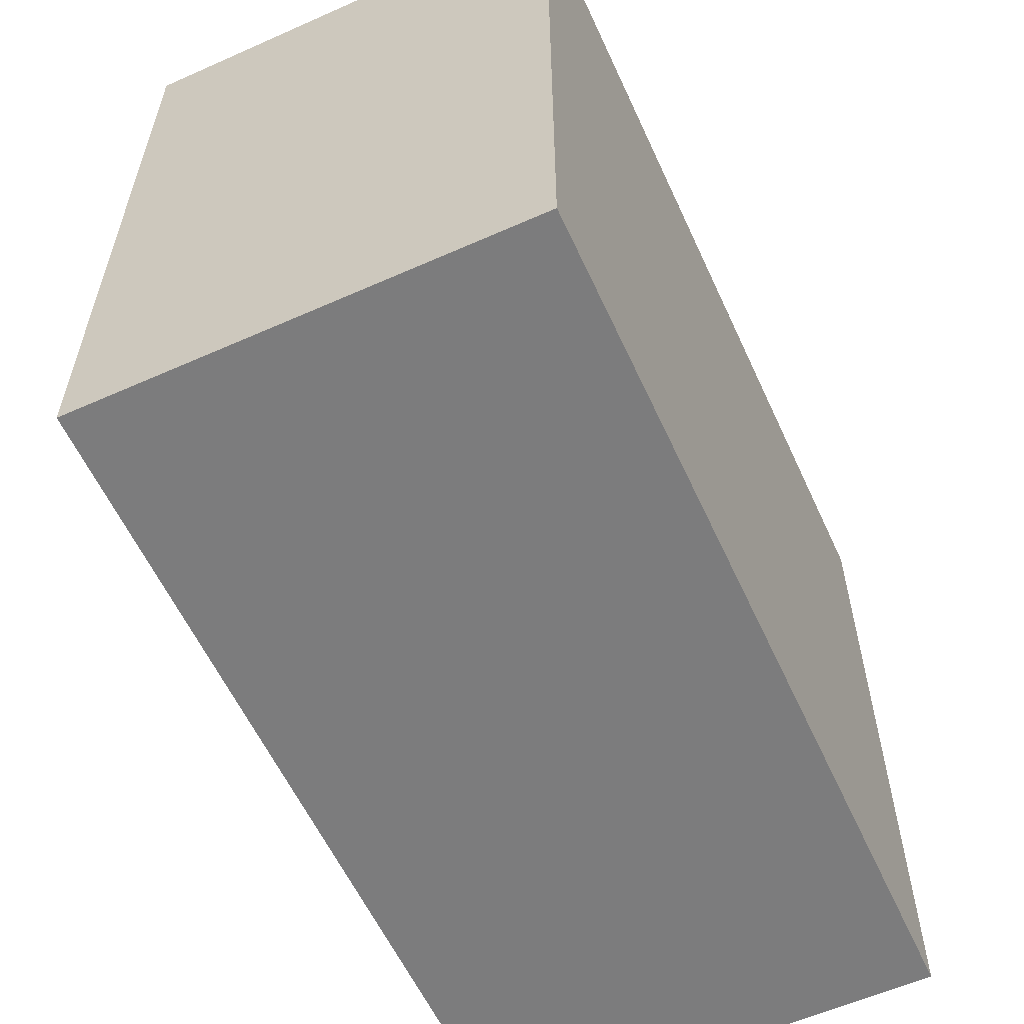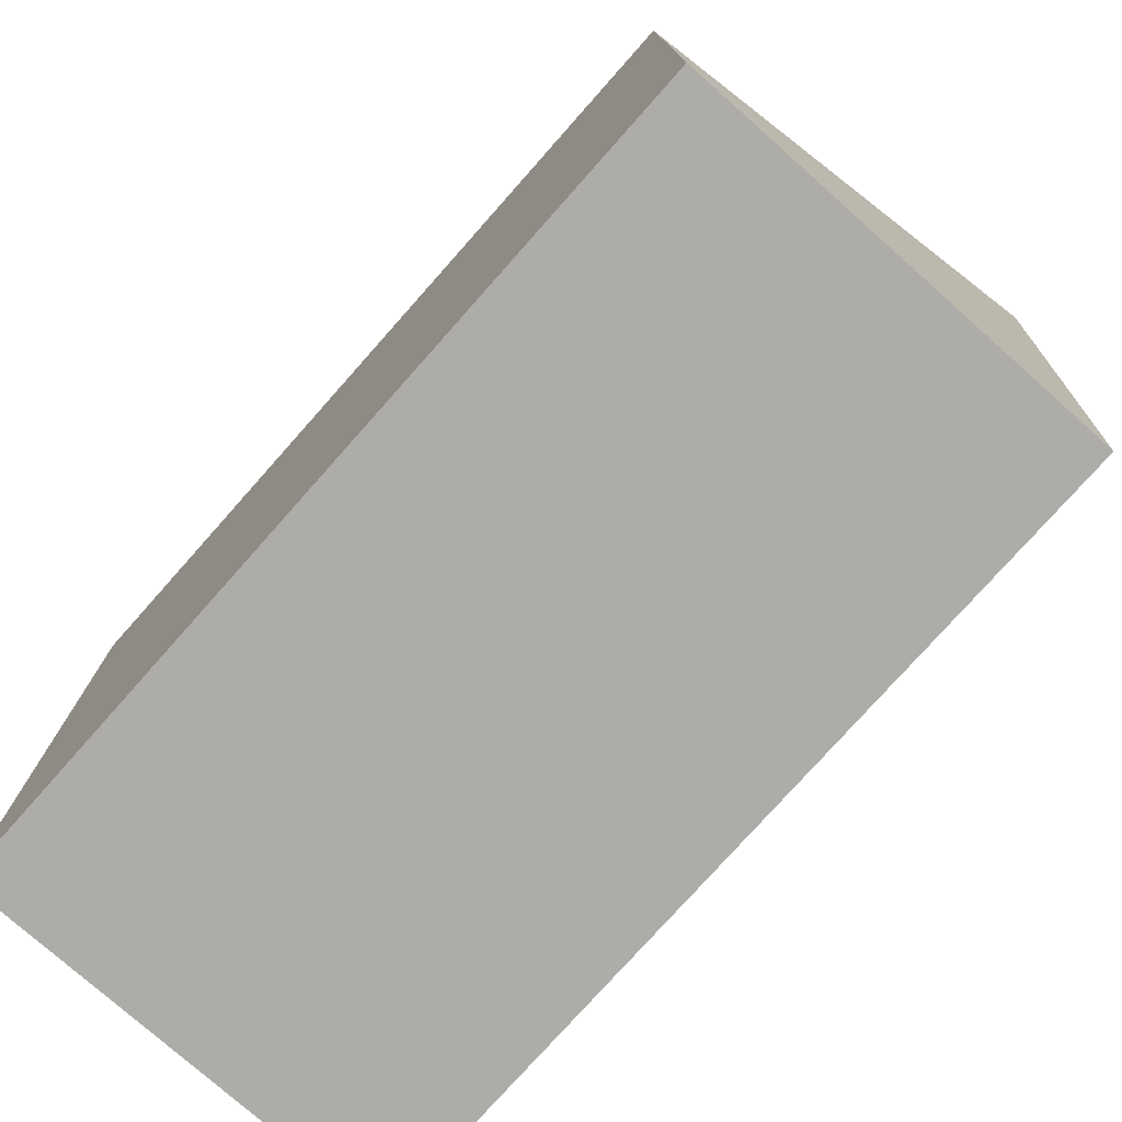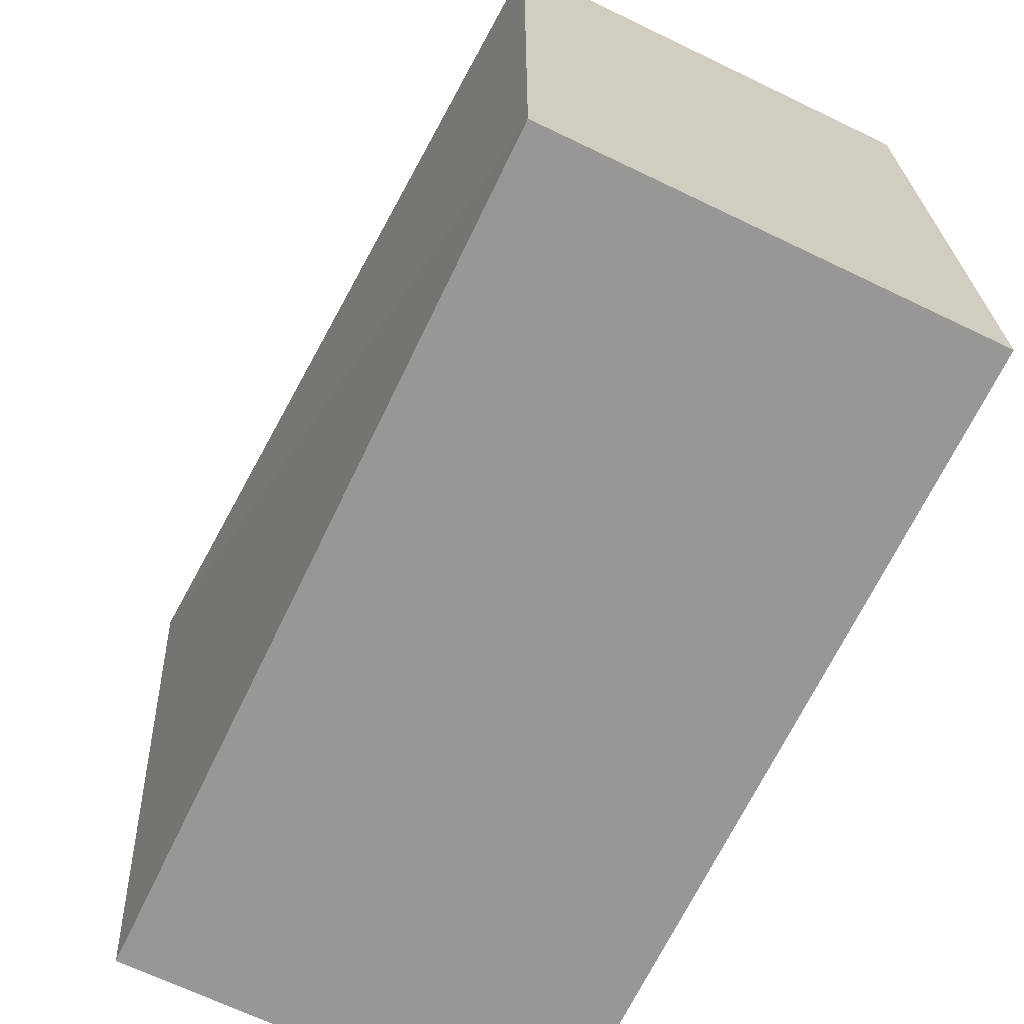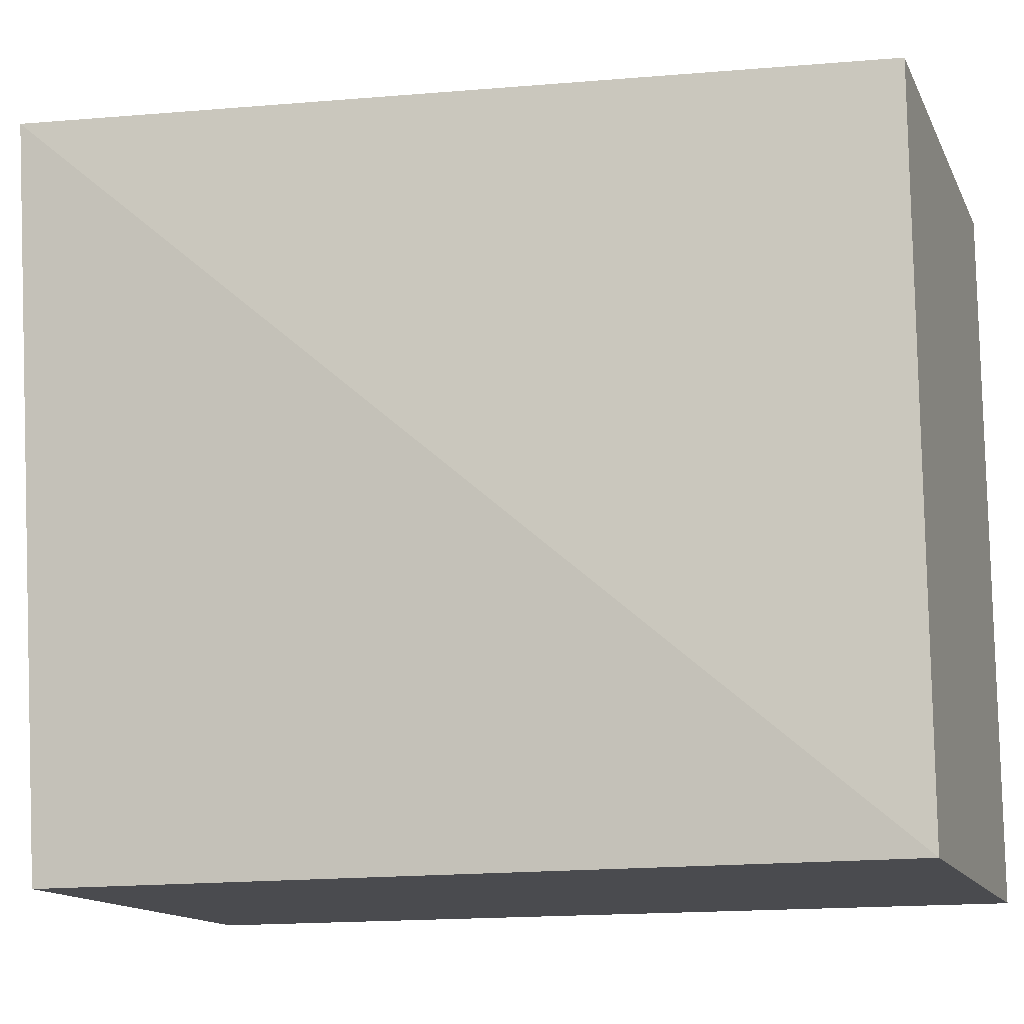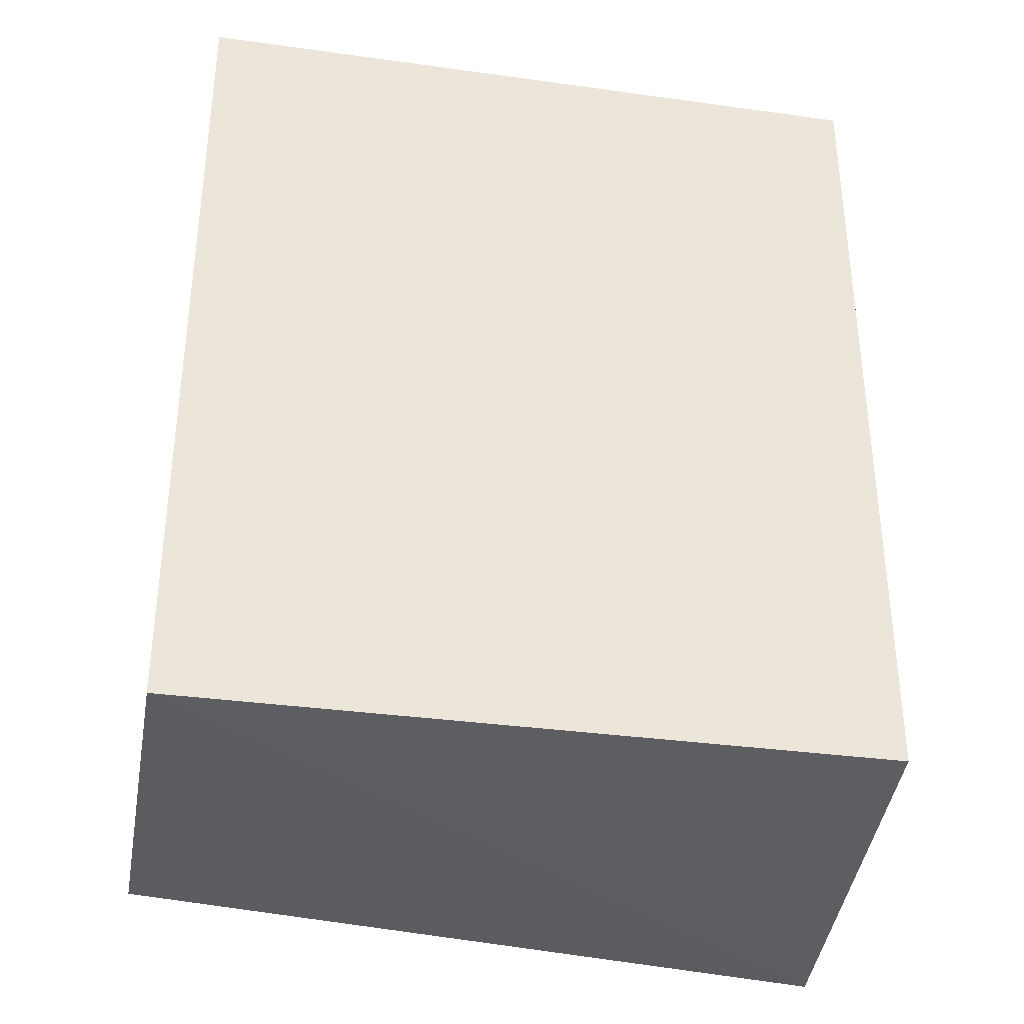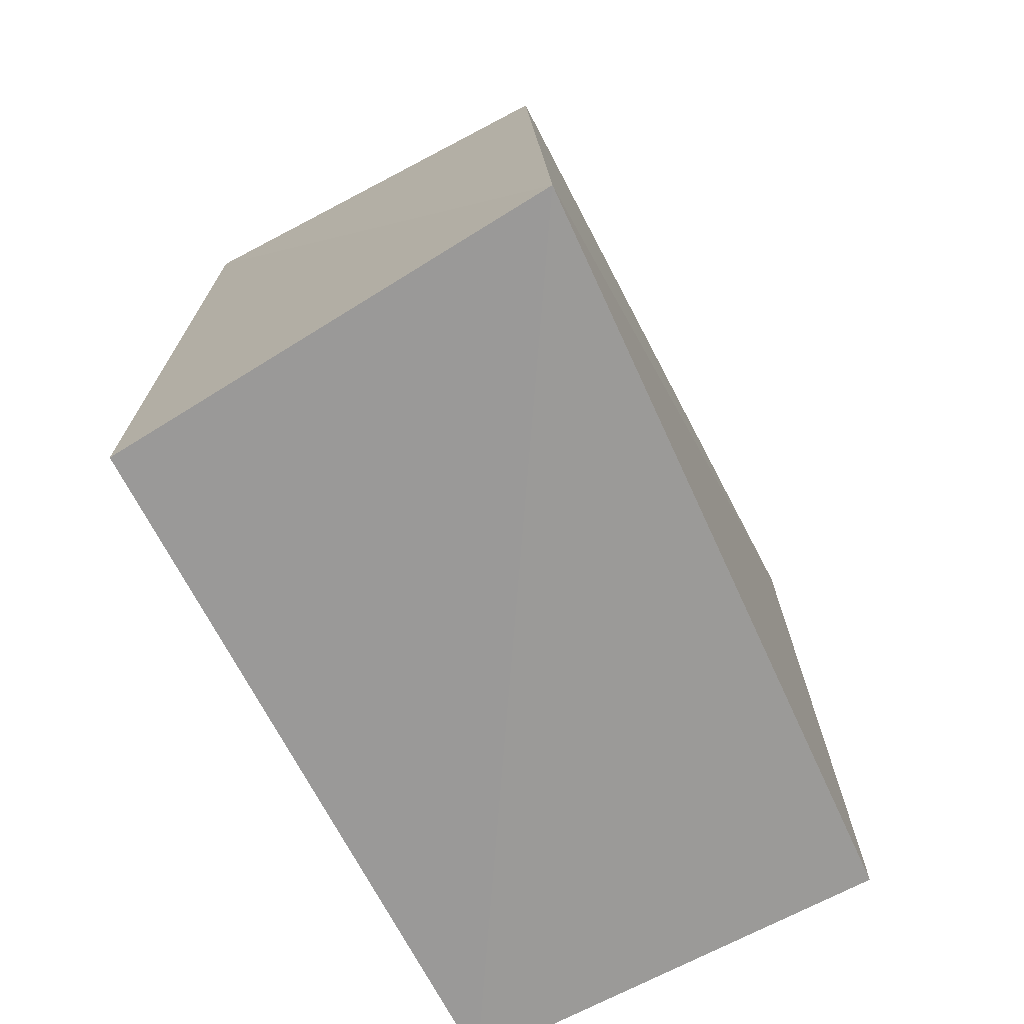
<metadata>
{"format":"obj","ext":"obj","renderer":"f3d","projection":"perspective","resolution":1024,"background":"white","views":[{"elev":-58.8,"azim":-155.4,"up":"+Z"},{"elev":-76.9,"azim":-41.6,"up":"+Z"},{"elev":-68.2,"azim":154.3,"up":"+Z"},{"elev":-14.3,"azim":108.5,"up":"+Z"},{"elev":-34.6,"azim":-100.5,"up":"+Y"},{"elev":-71.4,"azim":27.7,"up":"+Y"}]}
</metadata>
<code>
v 0.2892 -0.2864 0.2287
v 0.2652 -0.2675 -0.2188
v 0.2652 0.2325 -0.2188
v 0.007576 0.2325 0.2054
v 0.007576 -0.2675 0.2054
v 0.007576 0.2325 -0.2188
v 0.2652 0.2325 0.2054
v 0.007576 -0.2675 -0.2188
f 1 2 3
f 5 1 4
f 6 3 2
f 6 4 3
f 6 5 4
f 7 1 3
f 7 3 4
f 7 4 1
f 8 2 1
f 8 1 5
f 8 6 2
f 8 5 6

</code>
